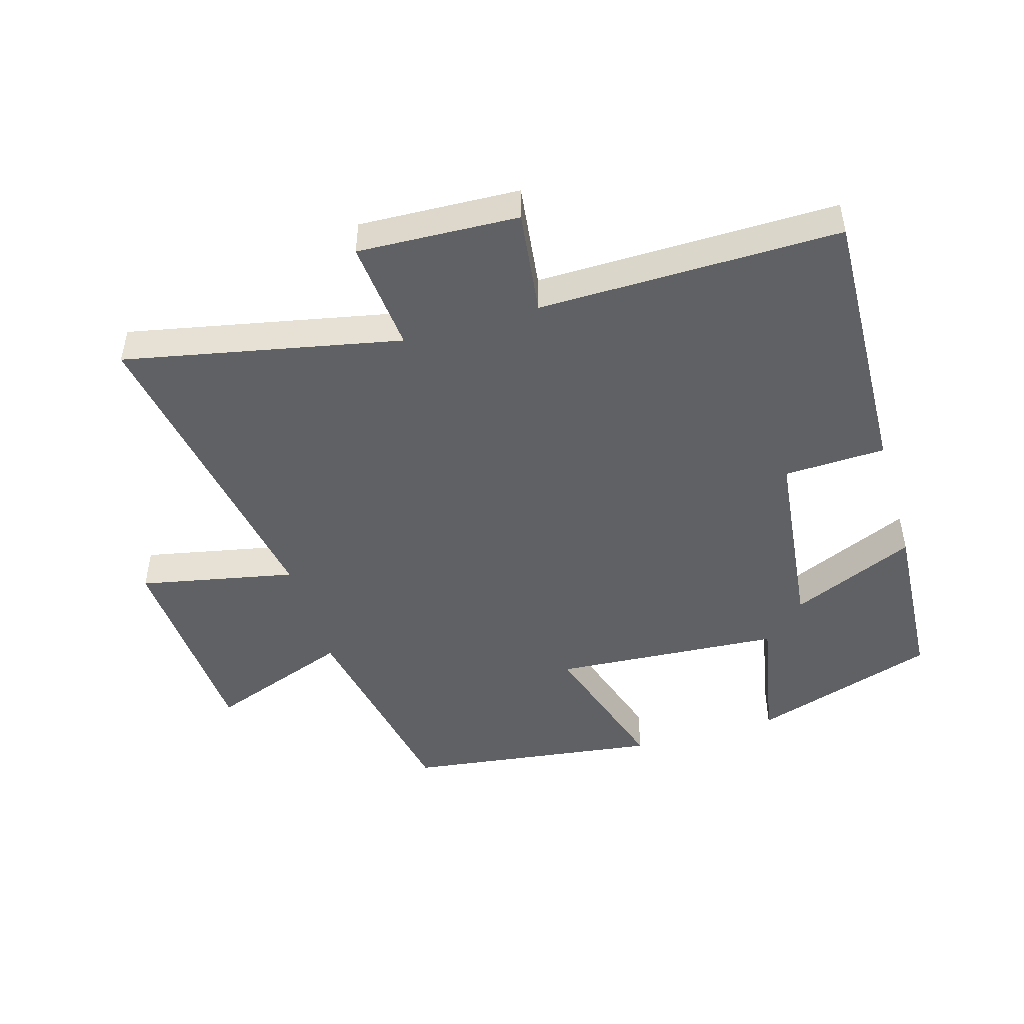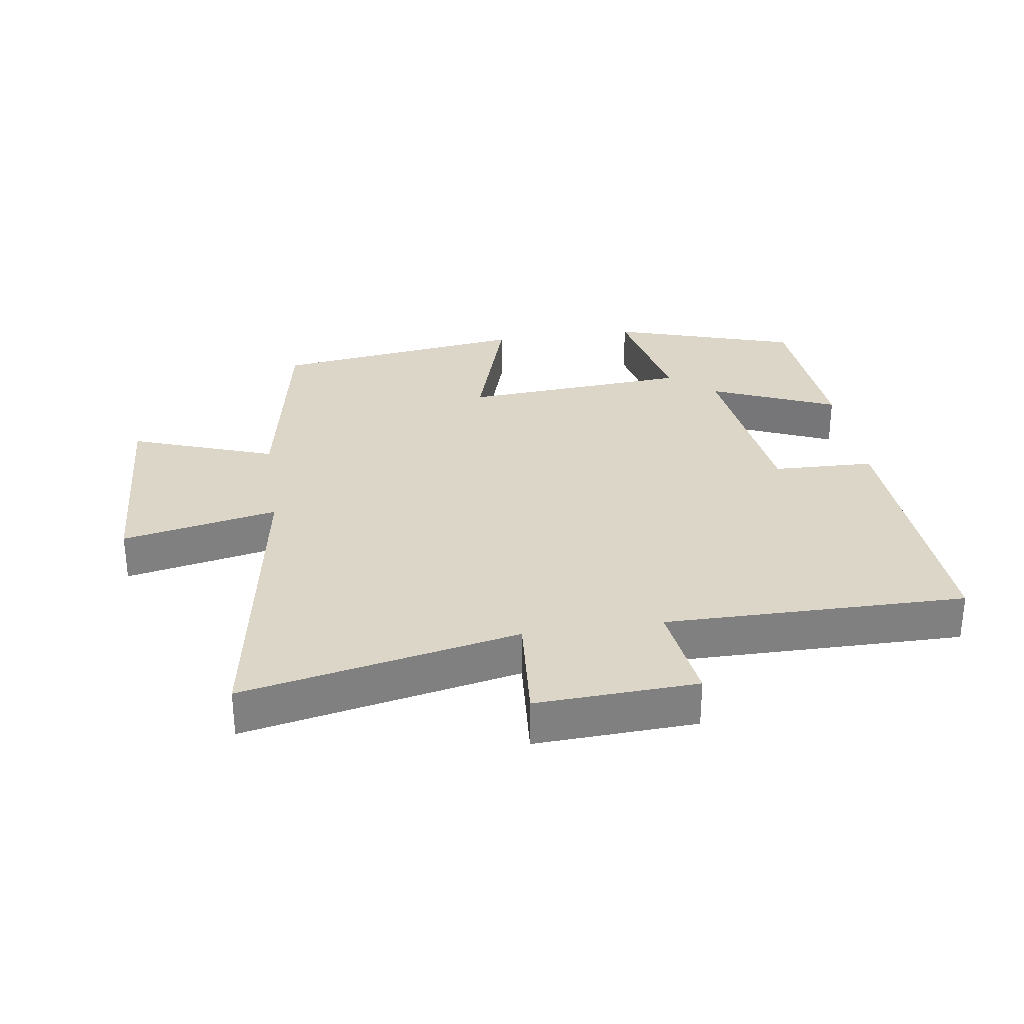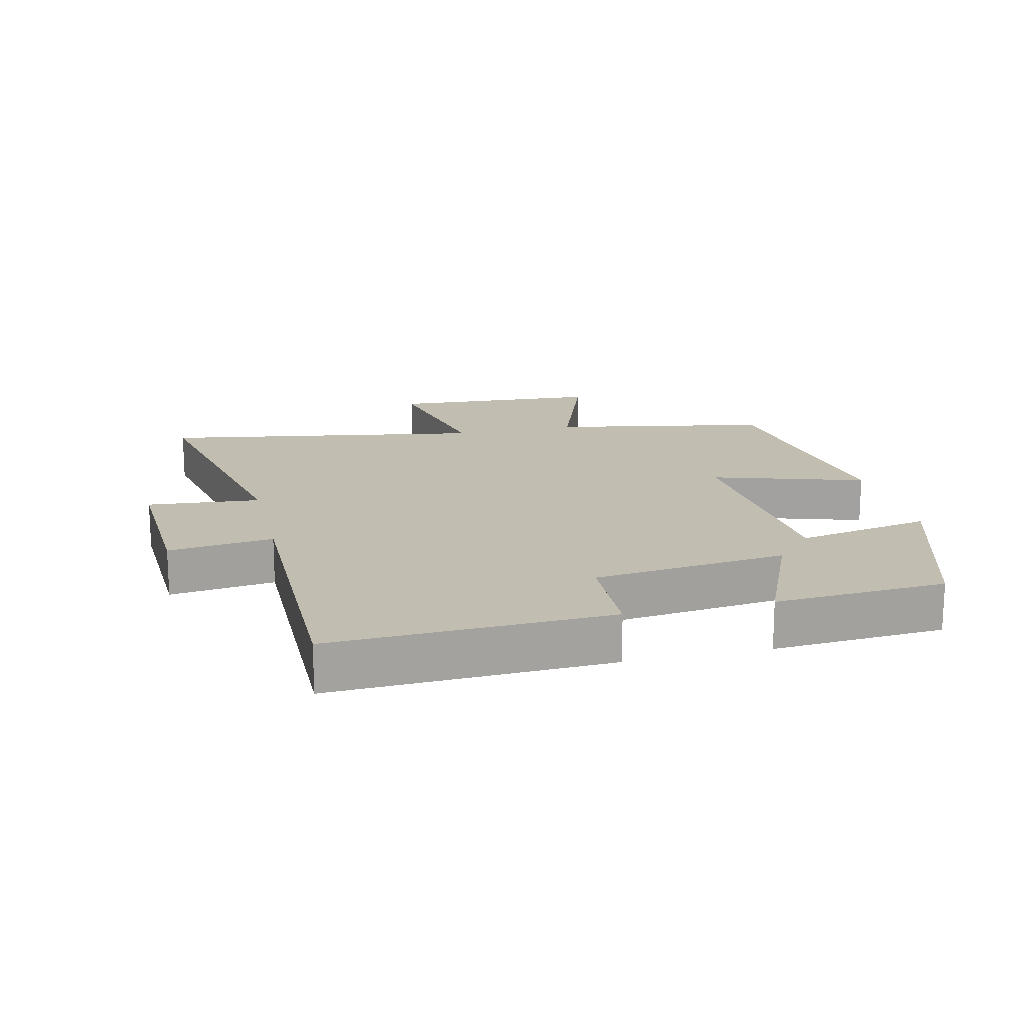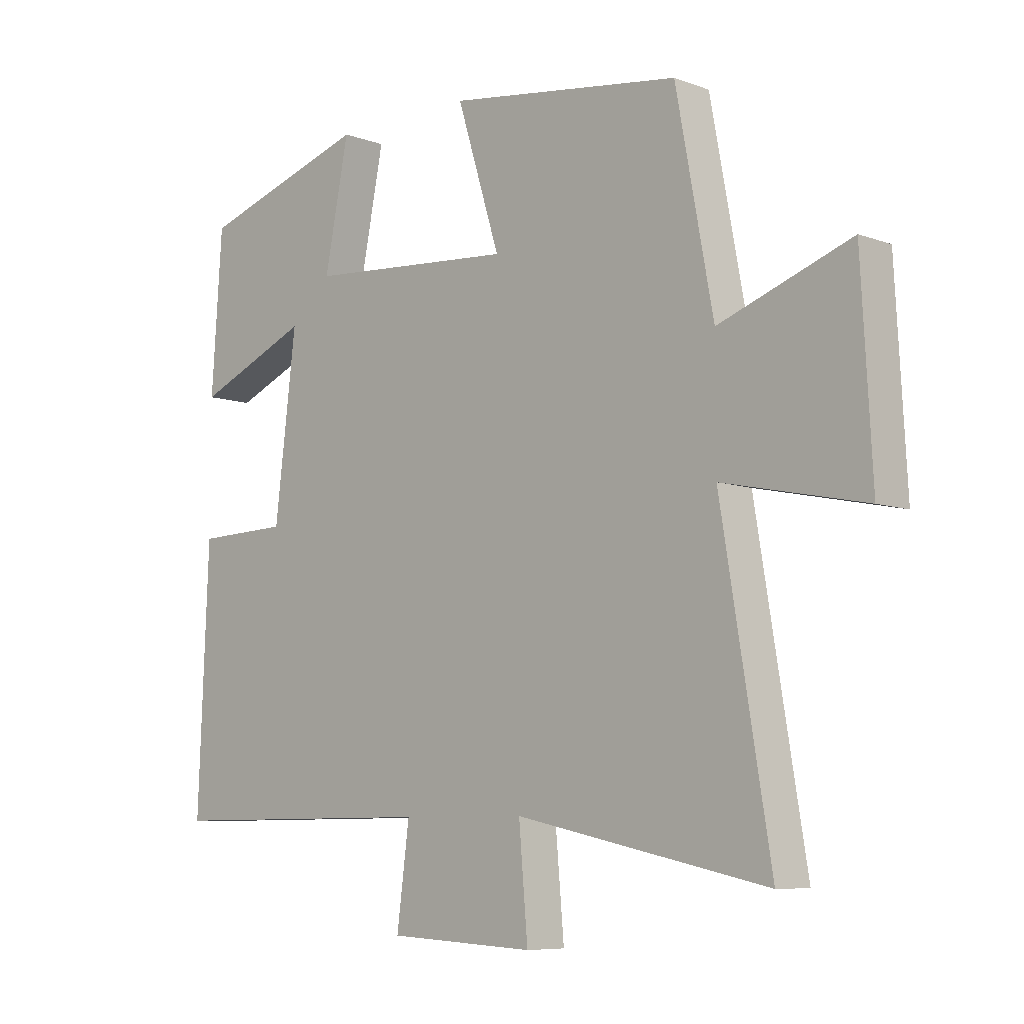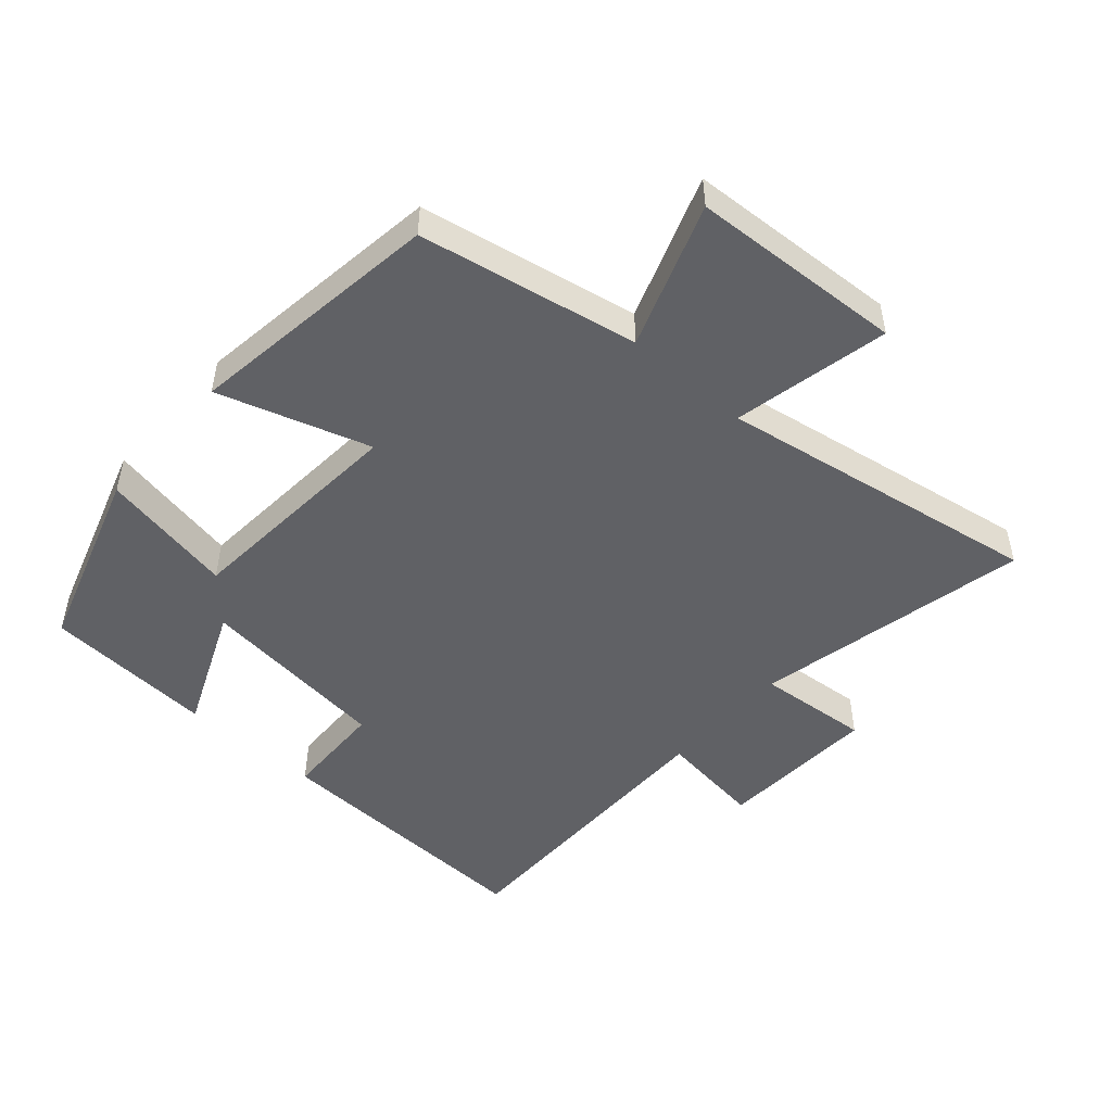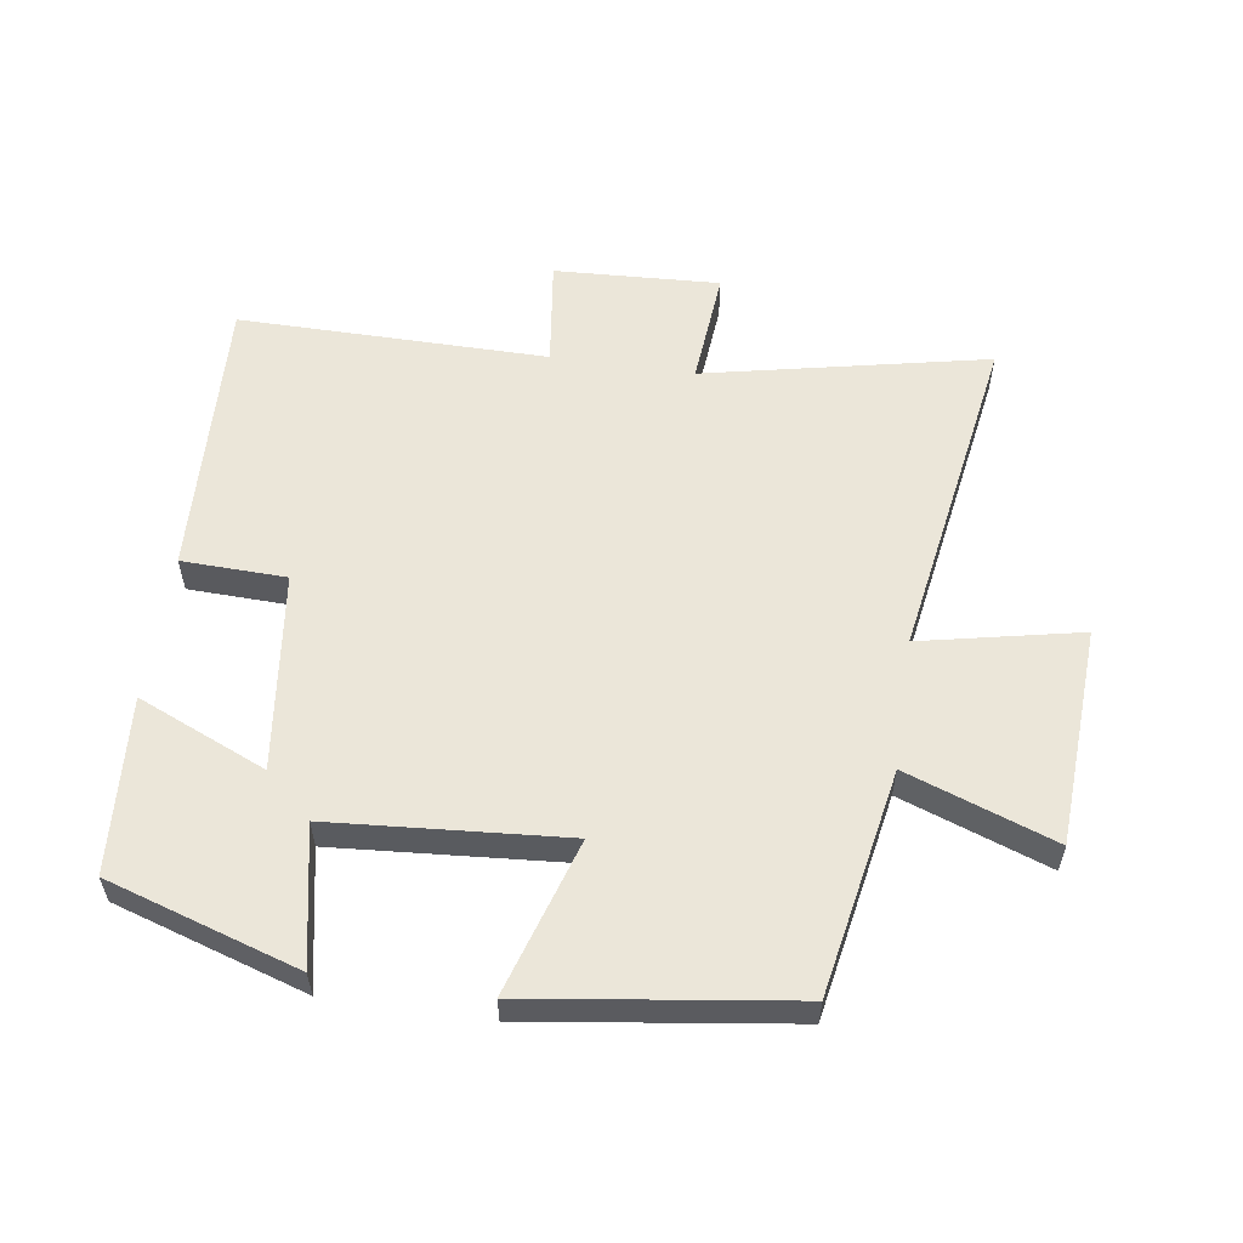
<metadata>
{"format":"obj","ext":"obj","renderer":"f3d","projection":"perspective","resolution":1024,"background":"white","views":[{"elev":-47.8,"azim":-163.3,"up":"+Y"},{"elev":30.2,"azim":171.5,"up":"+Y"},{"elev":17.0,"azim":-103.2,"up":"+Y"},{"elev":-7.6,"azim":44.1,"up":"+Z"},{"elev":-49.0,"azim":48.6,"up":"+Y"},{"elev":57.2,"azim":8.3,"up":"+Y"}]}
</metadata>
<code>
v -0.482 0.07 0.409
v -0.195 0.07 0.5
v -0.236 0.07 0.293
v 0.116 0.07 0.267
v 0.043 0.07 0.5
v 0.437 0.07 0.446
v 0.5 0.07 0.109
v 0.722 0.07 0.189
v 0.74 0.07 -0.139
v 0.5 0.07 -0.089
v 0.583 0.07 -0.589
v 0.158 0.07 -0.5
v 0.173 0.07 -0.674
v -0.075 0.07 -0.662
v -0.054 0.07 -0.5
v -0.518 0.07 -0.503
v -0.5 0.07 -0.075
v -0.343 0.07 -0.07
v -0.307 0.07 0.228
v -0.5 0.07 0.145
v -0.482 0 0.409
v -0.195 0 0.5
v -0.236 0 0.293
v 0.116 0 0.267
v 0.043 0 0.5
v 0.437 0 0.446
v 0.5 0 0.109
v 0.722 0 0.189
v 0.74 0 -0.139
v 0.5 0 -0.089
v 0.583 0 -0.589
v 0.158 0 -0.5
v 0.173 0 -0.674
v -0.075 0 -0.662
v -0.054 0 -0.5
v -0.518 0 -0.503
v -0.5 0 -0.075
v -0.343 0 -0.07
v -0.307 0 0.228
v -0.5 0 0.145
f 1 2 3
f 20 1 3
f 19 20 3
f 18 19 3 4
f 15 16 17 18
f 15 18 4
f 12 13 14 15
f 12 15 4
f 10 11 12 4
f 7 8 9 10
f 6 7 10
f 5 6 10
f 4 5 10
f 23 22 21
f 23 21 40
f 23 40 39
f 24 23 39 38
f 38 37 36 35
f 24 38 35
f 35 34 33 32
f 24 35 32
f 24 32 31 30
f 30 29 28 27
f 30 27 26
f 30 26 25
f 30 25 24
f 1 21 22 2
f 2 22 23 3
f 3 23 24 4
f 4 24 25 5
f 5 25 26 6
f 6 26 27 7
f 7 27 28 8
f 8 28 29 9
f 9 29 30 10
f 10 30 31 11
f 11 31 32 12
f 12 32 33 13
f 13 33 34 14
f 14 34 35 15
f 15 35 36 16
f 16 36 37 17
f 17 37 38 18
f 18 38 39 19
f 19 39 40 20
f 20 40 21 1

</code>
